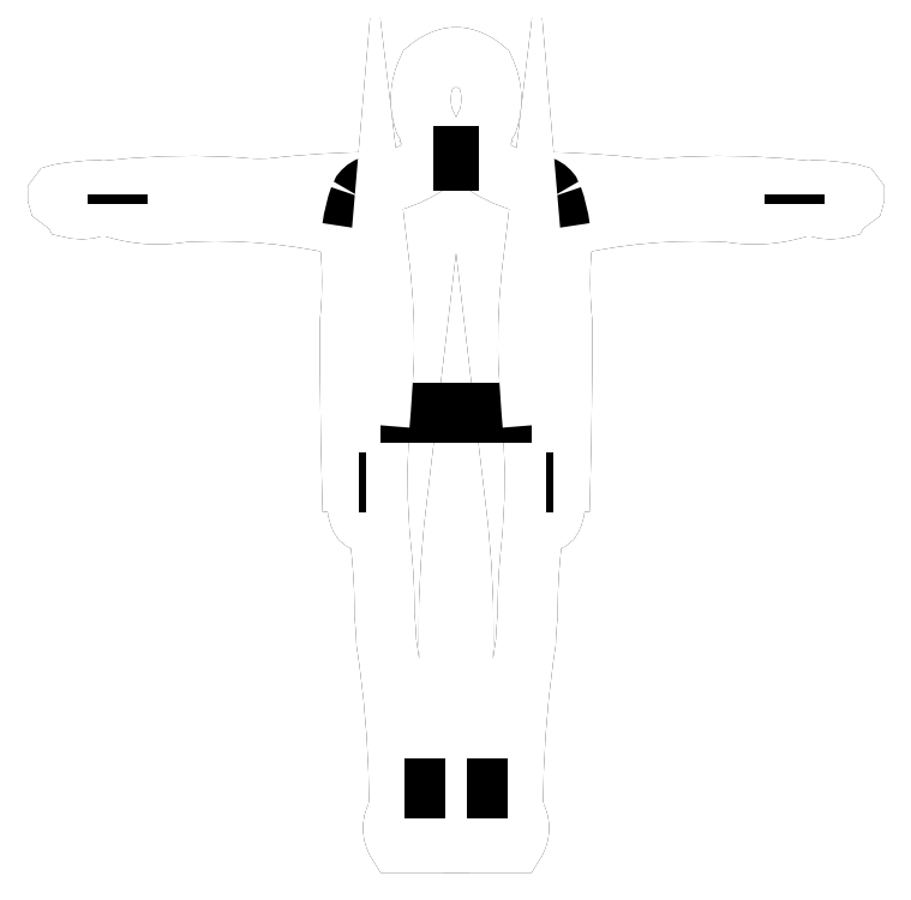
<metadata>
{"format":"dxf","ext":"dxf","renderer":"ezdxf+matplotlib","layout":"modelspace","background":"white","min_lineweight":24,"dpi":150}
</metadata>
<code>
0
SECTION
2
ENTITIES
0
POLYLINE
8
0
66
     1
10
0
20
0
30
0
0
VERTEX
8
0
10
4.39
20
18.99
30
0
42
0.04713
0
VERTEX
8
0
10
4.404
20
18.73
30
0
0
VERTEX
8
0
10
4.413
20
18.73
30
0
42
0.1495
0
VERTEX
8
0
10
4.408
20
18.65
30
0
42
0.7927
0
VERTEX
8
0
10
4.426
20
18.65
30
0
42
0.2167
0
VERTEX
8
0
10
4.429
20
18.7
30
0
42
-0.07963
0
VERTEX
8
0
10
4.427
20
18.7
30
0
42
-0.08549
0
VERTEX
8
0
10
4.427
20
18.71
30
0
42
-0.007482
0
VERTEX
8
0
10
4.429
20
18.73
30
0
0
VERTEX
8
0
10
4.444
20
18.73
30
0
42
0.007443
0
VERTEX
8
0
10
4.449
20
19.09
30
0
42
-0.03991
0
VERTEX
8
0
10
4.445
20
19.22
30
0
42
0.05415
0
VERTEX
8
0
10
4.444
20
19.3
30
0
42
-0.07505
0
VERTEX
8
0
10
4.819
20
19.33
30
0
42
0.1124
0
VERTEX
8
0
10
4.963
20
19.34
30
0
0
VERTEX
8
0
10
4.963
20
19.35
30
0
42
-0.01752
0
VERTEX
8
0
10
5.007
20
19.34
30
0
42
0.1667
0
VERTEX
8
0
10
5.064
20
19.34
30
0
42
0.309
0
VERTEX
8
0
10
5.064
20
19.35
30
0
42
0.2362
0
VERTEX
8
0
10
5.049
20
19.36
30
0
42
-1.619
0
VERTEX
8
0
10
5.049
20
19.36
30
0
42
0.1928
0
VERTEX
8
0
10
5.088
20
19.36
30
0
42
0.999
0
VERTEX
8
0
10
5.09
20
19.37
30
0
42
0.03924
0
VERTEX
8
0
10
5.007
20
19.38
30
0
42
0.001734
0
VERTEX
8
0
10
4.963
20
19.37
30
0
0
VERTEX
8
0
10
4.963
20
19.38
30
0
42
0.04263
0
VERTEX
8
0
10
4.688
20
19.38
30
0
42
-0.0646
0
VERTEX
8
0
10
4.594
20
19.39
30
0
42
0.02465
0
VERTEX
8
0
10
4.361
20
19.4
30
0
42
-0.08813
0
VERTEX
8
0
10
4.264
20
19.44
30
0
42
1
0
VERTEX
8
0
10
4.264
20
19.45
30
0
42
-0.1567
0
VERTEX
8
0
10
4.284
20
19.53
30
0
42
0.1971
0
VERTEX
8
0
10
4.276
20
19.65
30
0
42
0.1068
0
VERTEX
8
0
10
4.233
20
19.67
30
0
42
0.1388
0
VERTEX
8
0
10
4.193
20
19.67
30
0
42
0.106
0
VERTEX
8
0
10
4.151
20
19.65
30
0
42
0.1971
0
VERTEX
8
0
10
4.144
20
19.53
30
0
42
-0.1567
0
VERTEX
8
0
10
4.164
20
19.45
30
0
42
1
0
VERTEX
8
0
10
4.164
20
19.44
30
0
42
-0.08813
0
VERTEX
8
0
10
4.066
20
19.4
30
0
42
0.02465
0
VERTEX
8
0
10
3.833
20
19.39
30
0
42
-0.0646
0
VERTEX
8
0
10
3.739
20
19.38
30
0
42
0.04263
0
VERTEX
8
0
10
3.464
20
19.38
30
0
0
VERTEX
8
0
10
3.464
20
19.37
30
0
42
0.001734
0
VERTEX
8
0
10
3.421
20
19.38
30
0
42
0.03924
0
VERTEX
8
0
10
3.337
20
19.37
30
0
42
0.999
0
VERTEX
8
0
10
3.339
20
19.36
30
0
42
0.1928
0
VERTEX
8
0
10
3.378
20
19.36
30
0
42
-1.619
0
VERTEX
8
0
10
3.378
20
19.36
30
0
42
0.2362
0
VERTEX
8
0
10
3.363
20
19.35
30
0
42
0.309
0
VERTEX
8
0
10
3.363
20
19.34
30
0
42
0.1667
0
VERTEX
8
0
10
3.421
20
19.34
30
0
42
-0.01752
0
VERTEX
8
0
10
3.464
20
19.35
30
0
0
VERTEX
8
0
10
3.464
20
19.34
30
0
42
0.1124
0
VERTEX
8
0
10
3.608
20
19.33
30
0
42
-0.07505
0
VERTEX
8
0
10
3.984
20
19.3
30
0
42
0.05415
0
VERTEX
8
0
10
3.982
20
19.22
30
0
42
-0.03991
0
VERTEX
8
0
10
3.978
20
19.09
30
0
42
0.007443
0
VERTEX
8
0
10
3.983
20
18.73
30
0
0
VERTEX
8
0
10
3.998
20
18.73
30
0
42
-0.007482
0
VERTEX
8
0
10
4.001
20
18.71
30
0
42
-0.08549
0
VERTEX
8
0
10
4
20
18.7
30
0
42
-0.07963
0
VERTEX
8
0
10
3.998
20
18.7
30
0
42
0.2167
0
VERTEX
8
0
10
4.002
20
18.65
30
0
42
0.7927
0
VERTEX
8
0
10
4.02
20
18.65
30
0
42
0.1495
0
VERTEX
8
0
10
4.014
20
18.73
30
0
0
VERTEX
8
0
10
4.023
20
18.73
30
0
42
0.04713
0
VERTEX
8
0
10
4.037
20
18.99
30
0
0
SEQEND
8
0
0
POLYLINE
8
0
66
     1
10
0
20
0
30
0
0
VERTEX
8
0
10
4.383
20
18.86
30
0
42
-0.008042
0
VERTEX
8
0
10
4.374
20
19
30
0
42
-0.03991
0
VERTEX
8
0
10
4.384
20
19.22
30
0
42
-0.03254
0
VERTEX
8
0
10
4.39
20
18.99
30
0
42
-3.177
0
SEQEND
8
0
0
POLYLINE
8
0
66
     1
10
0
20
0
30
0
0
VERTEX
8
0
10
4.044
20
18.86
30
0
42
0.008042
0
VERTEX
8
0
10
4.053
20
19
30
0
42
0.03991
0
VERTEX
8
0
10
4.043
20
19.22
30
0
42
0.03254
0
VERTEX
8
0
10
4.038
20
18.99
30
0
42
3.177
0
SEQEND
8
0
0
POLYLINE
8
0
66
     1
10
0
20
0
30
0
0
VERTEX
8
0
10
4.046
20
18.87
30
0
42
0.04677
0
VERTEX
8
0
10
4.048
20
18.59
30
0
42
-0.03012
0
VERTEX
8
0
10
4.055
20
18.44
30
0
42
-0.02207
0
VERTEX
8
0
10
4.059
20
18.38
30
0
42
-0.03393
0
VERTEX
8
0
10
4.087
20
18.05
30
0
0
VERTEX
8
0
10
4.099
20
18.05
30
0
42
-0.1503
0
VERTEX
8
0
10
4.084
20
18
30
0
42
0.2984
0
VERTEX
8
0
10
4.084
20
17.93
30
0
0
VERTEX
8
0
10
4.204
20
17.93
30
0
42
0.2984
0
VERTEX
8
0
10
4.203
20
18
30
0
42
-0.1503
0
VERTEX
8
0
10
4.189
20
18.05
30
0
0
VERTEX
8
0
10
4.198
20
18.05
30
0
42
0.03771
0
VERTEX
8
0
10
4.201
20
18.29
30
0
42
-0.07439
0
VERTEX
8
0
10
4.198
20
18.33
30
0
42
-0.03941
0
VERTEX
8
0
10
4.214
20
18.67
30
0
42
-0.03941
0
VERTEX
8
0
10
4.229
20
18.33
30
0
42
-0.07439
0
VERTEX
8
0
10
4.226
20
18.29
30
0
42
0.03771
0
VERTEX
8
0
10
4.229
20
18.05
30
0
0
VERTEX
8
0
10
4.239
20
18.05
30
0
42
-0.1503
0
VERTEX
8
0
10
4.224
20
18
30
0
42
0.2984
0
VERTEX
8
0
10
4.224
20
17.93
30
0
0
VERTEX
8
0
10
4.344
20
17.93
30
0
42
0.2984
0
VERTEX
8
0
10
4.343
20
18
30
0
42
-0.1503
0
VERTEX
8
0
10
4.329
20
18.05
30
0
0
VERTEX
8
0
10
4.34
20
18.05
30
0
42
-0.03393
0
VERTEX
8
0
10
4.368
20
18.38
30
0
42
-0.02207
0
VERTEX
8
0
10
4.372
20
18.44
30
0
42
-0.03012
0
VERTEX
8
0
10
4.38
20
18.59
30
0
42
0.04677
0
VERTEX
8
0
10
4.382
20
18.87
30
0
0
SEQEND
8
0
0
POLYLINE
8
CONTORXXNP----00
66
     1
10
0
20
0
30
0
0
VERTEX
8
CONTORXXNP----00
10
4.39
20
18.99
30
0
42
0.04713
0
VERTEX
8
CONTORXXNP----00
10
4.404
20
18.73
30
0
0
VERTEX
8
CONTORXXNP----00
10
4.413
20
18.73
30
0
42
0.1495
0
VERTEX
8
CONTORXXNP----00
10
4.408
20
18.65
30
0
42
0.7927
0
VERTEX
8
CONTORXXNP----00
10
4.426
20
18.65
30
0
42
0.2167
0
VERTEX
8
CONTORXXNP----00
10
4.429
20
18.7
30
0
42
-0.07963
0
VERTEX
8
CONTORXXNP----00
10
4.427
20
18.7
30
0
42
-0.08549
0
VERTEX
8
CONTORXXNP----00
10
4.427
20
18.71
30
0
42
-0.007482
0
VERTEX
8
CONTORXXNP----00
10
4.429
20
18.73
30
0
0
VERTEX
8
CONTORXXNP----00
10
4.444
20
18.73
30
0
42
0.007443
0
VERTEX
8
CONTORXXNP----00
10
4.449
20
19.09
30
0
42
-0.03991
0
VERTEX
8
CONTORXXNP----00
10
4.445
20
19.22
30
0
42
0.05415
0
VERTEX
8
CONTORXXNP----00
10
4.444
20
19.3
30
0
42
-0.07505
0
VERTEX
8
CONTORXXNP----00
10
4.819
20
19.33
30
0
42
0.1124
0
VERTEX
8
CONTORXXNP----00
10
4.963
20
19.34
30
0
0
VERTEX
8
CONTORXXNP----00
10
4.963
20
19.35
30
0
42
-0.01752
0
VERTEX
8
CONTORXXNP----00
10
5.007
20
19.34
30
0
42
0.1667
0
VERTEX
8
CONTORXXNP----00
10
5.064
20
19.34
30
0
42
0.309
0
VERTEX
8
CONTORXXNP----00
10
5.064
20
19.35
30
0
42
0.2362
0
VERTEX
8
CONTORXXNP----00
10
5.049
20
19.36
30
0
42
-1.619
0
VERTEX
8
CONTORXXNP----00
10
5.049
20
19.36
30
0
42
0.1928
0
VERTEX
8
CONTORXXNP----00
10
5.088
20
19.36
30
0
42
0.999
0
VERTEX
8
CONTORXXNP----00
10
5.09
20
19.37
30
0
42
0.03924
0
VERTEX
8
CONTORXXNP----00
10
5.007
20
19.38
30
0
42
0.001734
0
VERTEX
8
CONTORXXNP----00
10
4.963
20
19.37
30
0
0
VERTEX
8
CONTORXXNP----00
10
4.963
20
19.38
30
0
42
0.04263
0
VERTEX
8
CONTORXXNP----00
10
4.688
20
19.38
30
0
42
-0.0646
0
VERTEX
8
CONTORXXNP----00
10
4.594
20
19.39
30
0
42
0.02465
0
VERTEX
8
CONTORXXNP----00
10
4.361
20
19.4
30
0
42
-0.08813
0
VERTEX
8
CONTORXXNP----00
10
4.264
20
19.44
30
0
42
1
0
VERTEX
8
CONTORXXNP----00
10
4.264
20
19.45
30
0
42
-0.1567
0
VERTEX
8
CONTORXXNP----00
10
4.284
20
19.53
30
0
42
0.1971
0
VERTEX
8
CONTORXXNP----00
10
4.276
20
19.65
30
0
42
0.1068
0
VERTEX
8
CONTORXXNP----00
10
4.233
20
19.67
30
0
42
0.1388
0
VERTEX
8
CONTORXXNP----00
10
4.193
20
19.67
30
0
42
0.106
0
VERTEX
8
CONTORXXNP----00
10
4.151
20
19.65
30
0
42
0.1971
0
VERTEX
8
CONTORXXNP----00
10
4.144
20
19.53
30
0
42
-0.1567
0
VERTEX
8
CONTORXXNP----00
10
4.164
20
19.45
30
0
42
1
0
VERTEX
8
CONTORXXNP----00
10
4.164
20
19.44
30
0
42
-0.08813
0
VERTEX
8
CONTORXXNP----00
10
4.066
20
19.4
30
0
42
0.02465
0
VERTEX
8
CONTORXXNP----00
10
3.833
20
19.39
30
0
42
-0.0646
0
VERTEX
8
CONTORXXNP----00
10
3.739
20
19.38
30
0
42
0.04263
0
VERTEX
8
CONTORXXNP----00
10
3.464
20
19.38
30
0
0
VERTEX
8
CONTORXXNP----00
10
3.464
20
19.37
30
0
42
0.001734
0
VERTEX
8
CONTORXXNP----00
10
3.421
20
19.38
30
0
42
0.03924
0
VERTEX
8
CONTORXXNP----00
10
3.337
20
19.37
30
0
42
0.999
0
VERTEX
8
CONTORXXNP----00
10
3.339
20
19.36
30
0
42
0.1928
0
VERTEX
8
CONTORXXNP----00
10
3.378
20
19.36
30
0
42
-1.619
0
VERTEX
8
CONTORXXNP----00
10
3.378
20
19.36
30
0
42
0.2362
0
VERTEX
8
CONTORXXNP----00
10
3.363
20
19.35
30
0
42
0.309
0
VERTEX
8
CONTORXXNP----00
10
3.363
20
19.34
30
0
42
0.1667
0
VERTEX
8
CONTORXXNP----00
10
3.421
20
19.34
30
0
42
-0.01752
0
VERTEX
8
CONTORXXNP----00
10
3.464
20
19.35
30
0
0
VERTEX
8
CONTORXXNP----00
10
3.464
20
19.34
30
0
42
0.1124
0
VERTEX
8
CONTORXXNP----00
10
3.608
20
19.33
30
0
42
-0.07505
0
VERTEX
8
CONTORXXNP----00
10
3.984
20
19.3
30
0
42
0.05415
0
VERTEX
8
CONTORXXNP----00
10
3.982
20
19.22
30
0
42
-0.03991
0
VERTEX
8
CONTORXXNP----00
10
3.978
20
19.09
30
0
42
0.007443
0
VERTEX
8
CONTORXXNP----00
10
3.983
20
18.73
30
0
0
VERTEX
8
CONTORXXNP----00
10
3.998
20
18.73
30
0
42
-0.007482
0
VERTEX
8
CONTORXXNP----00
10
4.001
20
18.71
30
0
42
-0.08549
0
VERTEX
8
CONTORXXNP----00
10
4
20
18.7
30
0
42
-0.07963
0
VERTEX
8
CONTORXXNP----00
10
3.998
20
18.7
30
0
42
0.2167
0
VERTEX
8
CONTORXXNP----00
10
4.002
20
18.65
30
0
42
0.7927
0
VERTEX
8
CONTORXXNP----00
10
4.02
20
18.65
30
0
42
0.1495
0
VERTEX
8
CONTORXXNP----00
10
4.014
20
18.73
30
0
0
VERTEX
8
CONTORXXNP----00
10
4.023
20
18.73
30
0
42
0.04713
0
VERTEX
8
CONTORXXNP----00
10
4.037
20
18.99
30
0
0
SEQEND
8
CONTORXXNP----00
0
POLYLINE
8
CONTORXXNP----00
66
     1
10
0
20
0
30
0
0
VERTEX
8
CONTORXXNP----00
10
4.046
20
18.87
30
0
42
0.04677
0
VERTEX
8
CONTORXXNP----00
10
4.048
20
18.59
30
0
42
-0.03012
0
VERTEX
8
CONTORXXNP----00
10
4.055
20
18.44
30
0
42
-0.02207
0
VERTEX
8
CONTORXXNP----00
10
4.059
20
18.38
30
0
42
-0.03393
0
VERTEX
8
CONTORXXNP----00
10
4.087
20
18.05
30
0
0
VERTEX
8
CONTORXXNP----00
10
4.099
20
18.05
30
0
42
-0.1503
0
VERTEX
8
CONTORXXNP----00
10
4.084
20
18
30
0
42
0.2984
0
VERTEX
8
CONTORXXNP----00
10
4.084
20
17.93
30
0
0
VERTEX
8
CONTORXXNP----00
10
4.204
20
17.93
30
0
42
0.2984
0
VERTEX
8
CONTORXXNP----00
10
4.203
20
18
30
0
42
-0.1503
0
VERTEX
8
CONTORXXNP----00
10
4.189
20
18.05
30
0
0
VERTEX
8
CONTORXXNP----00
10
4.198
20
18.05
30
0
42
0.03771
0
VERTEX
8
CONTORXXNP----00
10
4.201
20
18.29
30
0
42
-0.07439
0
VERTEX
8
CONTORXXNP----00
10
4.198
20
18.33
30
0
42
-0.03941
0
VERTEX
8
CONTORXXNP----00
10
4.214
20
18.67
30
0
42
-0.03941
0
VERTEX
8
CONTORXXNP----00
10
4.229
20
18.33
30
0
42
-0.07439
0
VERTEX
8
CONTORXXNP----00
10
4.226
20
18.29
30
0
42
0.03771
0
VERTEX
8
CONTORXXNP----00
10
4.229
20
18.05
30
0
0
VERTEX
8
CONTORXXNP----00
10
4.239
20
18.05
30
0
42
-0.1503
0
VERTEX
8
CONTORXXNP----00
10
4.224
20
18
30
0
42
0.2984
0
VERTEX
8
CONTORXXNP----00
10
4.224
20
17.93
30
0
0
VERTEX
8
CONTORXXNP----00
10
4.344
20
17.93
30
0
42
0.2984
0
VERTEX
8
CONTORXXNP----00
10
4.343
20
18
30
0
42
-0.1503
0
VERTEX
8
CONTORXXNP----00
10
4.329
20
18.05
30
0
0
VERTEX
8
CONTORXXNP----00
10
4.34
20
18.05
30
0
42
-0.03393
0
VERTEX
8
CONTORXXNP----00
10
4.368
20
18.38
30
0
42
-0.02207
0
VERTEX
8
CONTORXXNP----00
10
4.372
20
18.44
30
0
42
-0.03012
0
VERTEX
8
CONTORXXNP----00
10
4.38
20
18.59
30
0
42
0.04677
0
VERTEX
8
CONTORXXNP----00
10
4.382
20
18.87
30
0
0
SEQEND
8
CONTORXXNP----00
0
POLYLINE
8
0
66
     1
10
0
20
0
30
0
0
VERTEX
8
0
10
4.239
20
18.05
30
0
0
VERTEX
8
0
10
4.329
20
18.05
30
0
0
SEQEND
8
0
0
POLYLINE
8
0
66
     1
10
0
20
0
30
0
0
VERTEX
8
0
10
4.099
20
18.05
30
0
0
VERTEX
8
0
10
4.189
20
18.05
30
0
0
SEQEND
8
0
0
POLYLINE
8
0
66
     1
10
0
20
0
30
0
0
VERTEX
8
0
10
4.963
20
19.37
30
0
0
VERTEX
8
0
10
4.963
20
19.35
30
0
42
-0.1124
0
SEQEND
8
0
0
POLYLINE
8
0
66
     1
10
0
20
0
30
0
0
VERTEX
8
0
10
3.464
20
19.37
30
0
0
VERTEX
8
0
10
3.464
20
19.35
30
0
42
0.1124
0
SEQEND
8
0
0
POLYLINE
8
0
66
     1
10
0
20
0
30
0
0
VERTEX
8
0
10
4.046
20
18.89
30
0
0
VERTEX
8
0
10
4.381
20
18.89
30
0
0
SEQEND
8
0
0
POLYLINE
8
0
66
     1
10
0
20
0
30
0
0
VERTEX
8
0
10
4.164
20
19.44
30
0
0
VERTEX
8
0
10
4.264
20
19.44
30
0
42
1
0
SEQEND
8
0
0
POLYLINE
8
0
66
     1
10
0
20
0
30
0
0
VERTEX
8
0
10
4.264
20
19.45
30
0
0
VERTEX
8
0
10
4.164
20
19.45
30
0
42
1
0
SEQEND
8
0
0
POLYLINE
8
0
66
     1
10
0
20
0
30
0
0
VERTEX
8
0
10
4.427
20
19.36
30
0
42
-0.05265
0
VERTEX
8
0
10
4.444
20
19.3
30
0
42
0.03991
0
SEQEND
8
0
0
POLYLINE
8
0
66
     1
10
0
20
0
30
0
0
VERTEX
8
0
10
4.427
20
19.36
30
0
42
-0.04411
0
VERTEX
8
0
10
4.422
20
19.37
30
0
42
0.1771
0
VERTEX
8
0
10
4.398
20
19.39
30
0
42
-0.03047
0
VERTEX
8
0
10
4.361
20
19.4
30
0
42
-3.084
0
SEQEND
8
0
0
POLYLINE
8
0
66
     1
10
0
20
0
30
0
0
VERTEX
8
0
10
4
20
19.36
30
0
42
0.04411
0
VERTEX
8
0
10
4.005
20
19.37
30
0
42
-0.1771
0
VERTEX
8
0
10
4.03
20
19.39
30
0
42
0.03047
0
VERTEX
8
0
10
4.066
20
19.4
30
0
42
3.084
0
SEQEND
8
0
0
POLYLINE
8
0
66
     1
10
0
20
0
30
0
0
VERTEX
8
0
10
4
20
19.36
30
0
42
0.05265
0
VERTEX
8
0
10
3.984
20
19.3
30
0
42
-0.03991
0
SEQEND
8
0
0
POLYLINE
8
0
66
     1
10
0
20
0
30
0
0
VERTEX
8
0
10
4.413
20
18.73
30
0
0
VERTEX
8
0
10
4.429
20
18.73
30
0
0
SEQEND
8
0
0
POLYLINE
8
0
66
     1
10
0
20
0
30
0
0
VERTEX
8
0
10
4.014
20
18.73
30
0
0
VERTEX
8
0
10
3.998
20
18.73
30
0
0
SEQEND
8
0
0
POLYLINE
8
CONTORXXNP----00
66
     1
10
0
20
0
30
0
0
VERTEX
8
CONTORXXNP----00
10
4.383
20
18.86
30
0
42
-0.008042
0
VERTEX
8
CONTORXXNP----00
10
4.374
20
19
30
0
42
-0.03991
0
VERTEX
8
CONTORXXNP----00
10
4.384
20
19.22
30
0
42
-0.03254
0
VERTEX
8
CONTORXXNP----00
10
4.39
20
18.99
30
0
42
-3.177
0
SEQEND
8
CONTORXXNP----00
0
POLYLINE
8
CONTORXXNP----00
66
     1
10
0
20
0
30
0
0
VERTEX
8
CONTORXXNP----00
10
4.044
20
18.86
30
0
42
0.008042
0
VERTEX
8
CONTORXXNP----00
10
4.053
20
19
30
0
42
0.03991
0
VERTEX
8
CONTORXXNP----00
10
4.043
20
19.22
30
0
42
0.03254
0
VERTEX
8
CONTORXXNP----00
10
4.038
20
18.99
30
0
42
3.177
0
SEQEND
8
CONTORXXNP----00
0
ENDSEC
0
EOF

</code>
